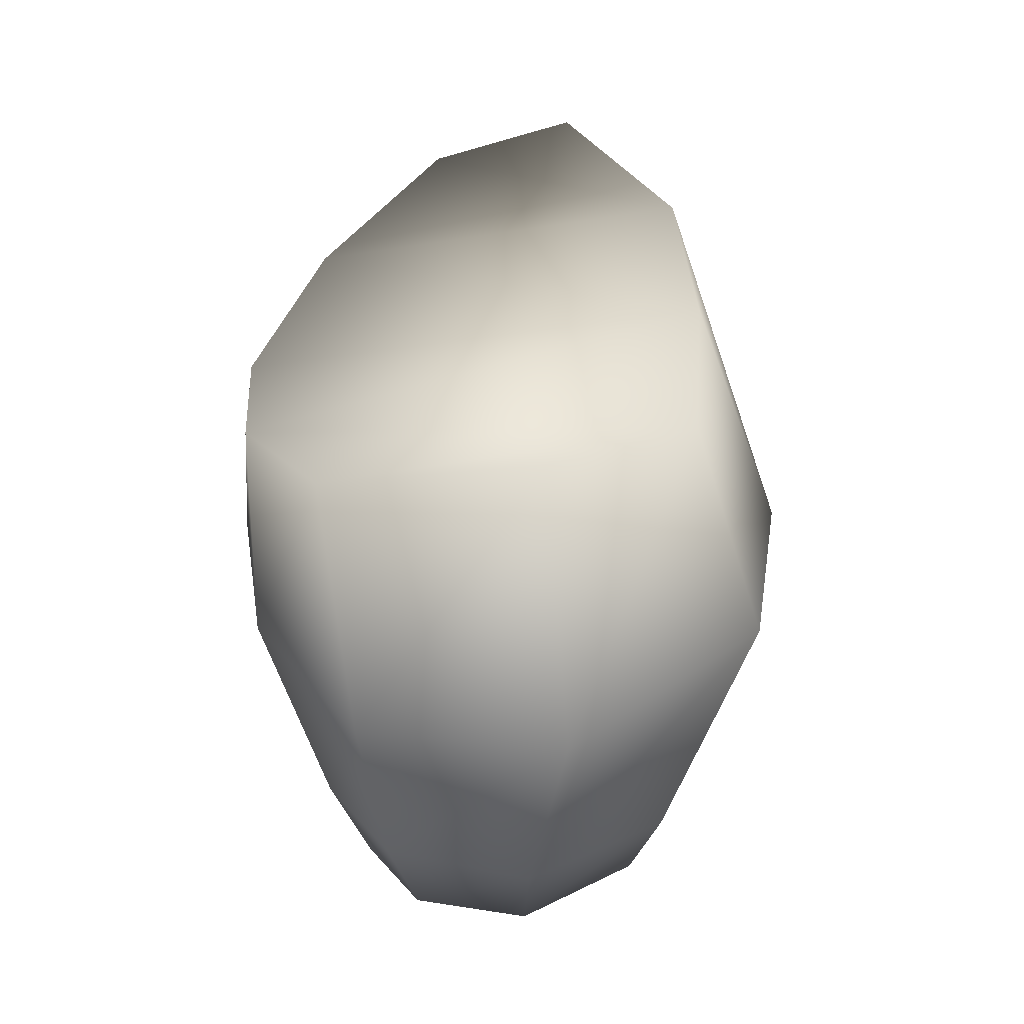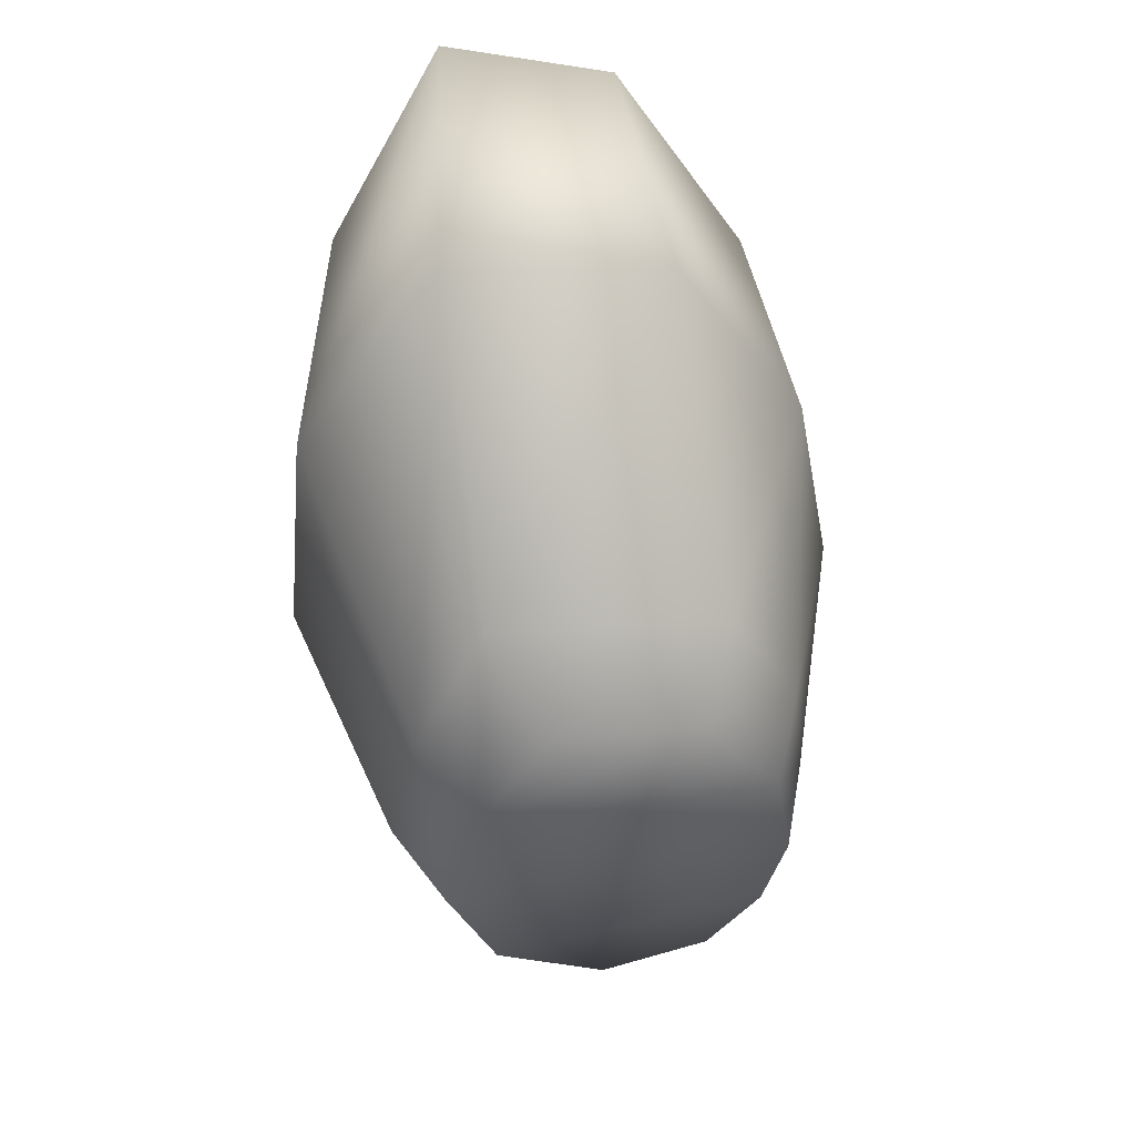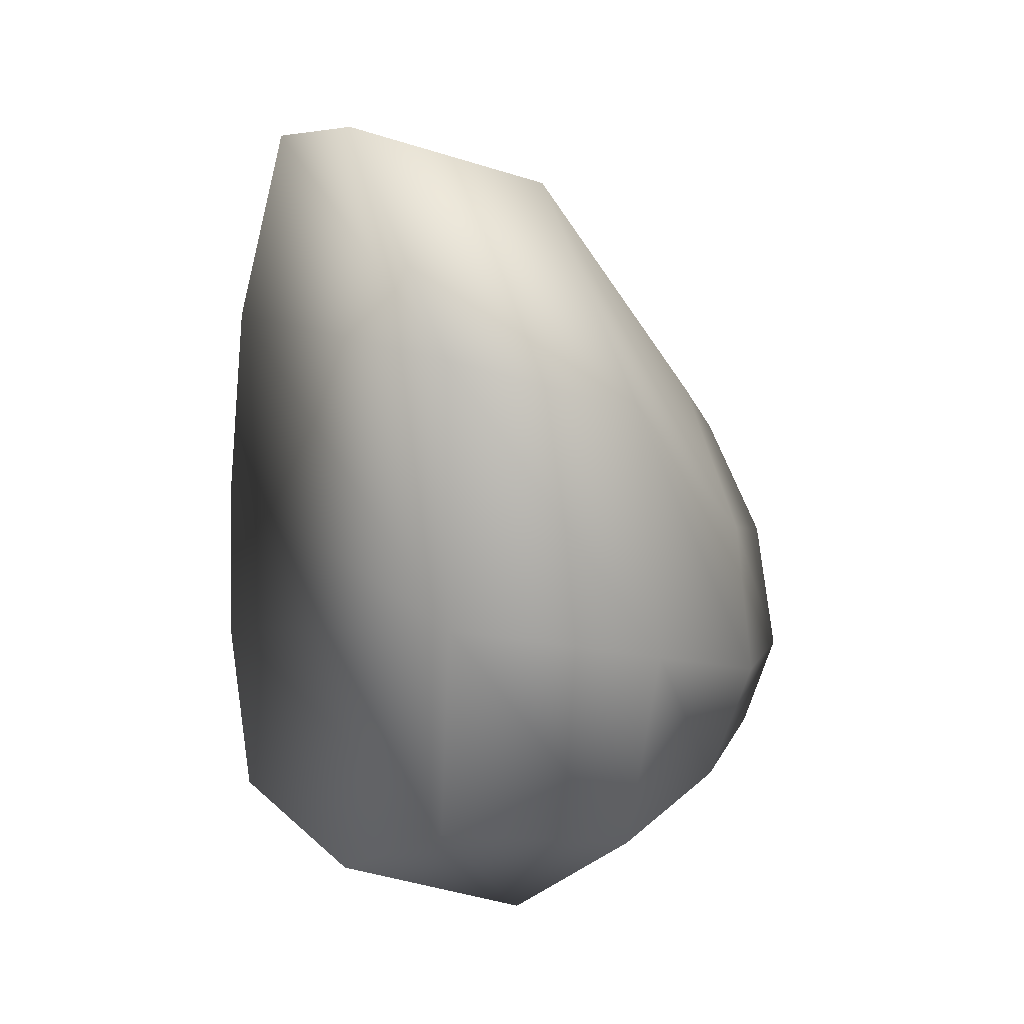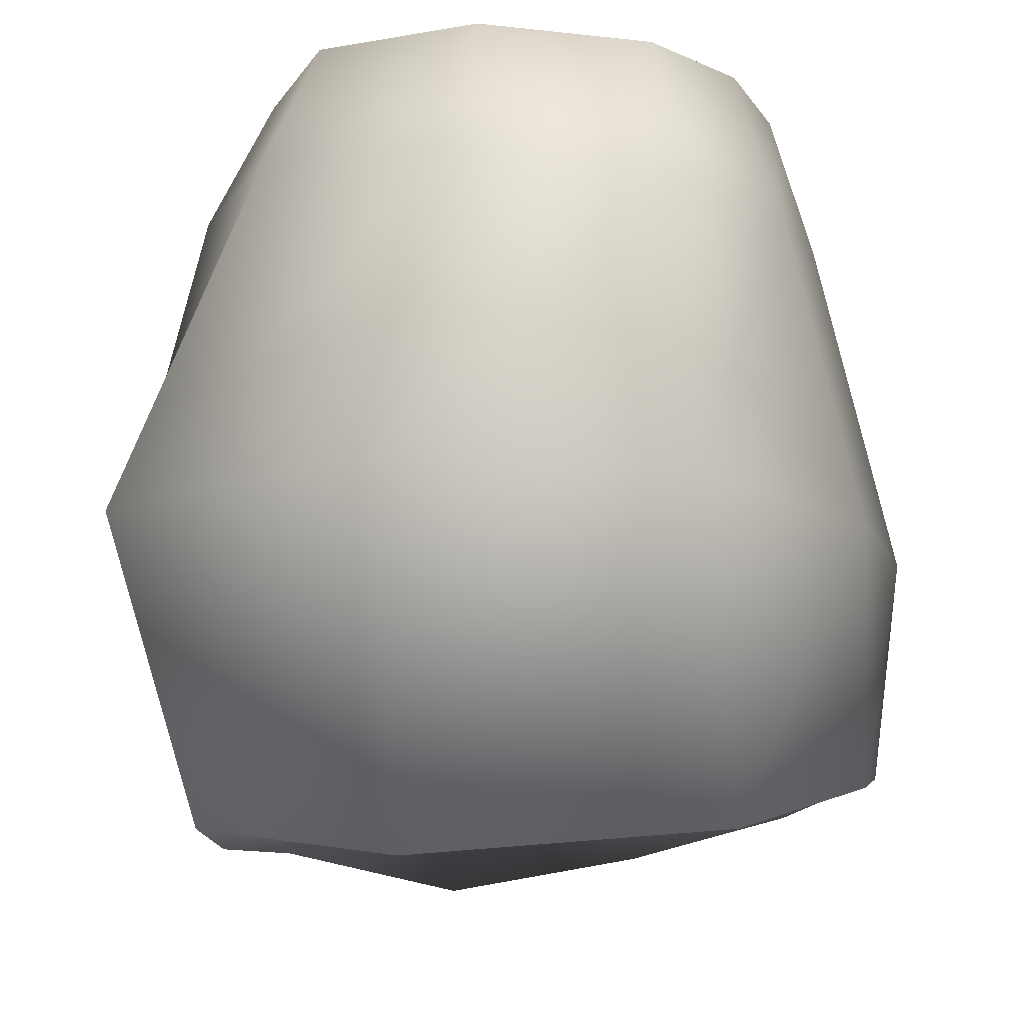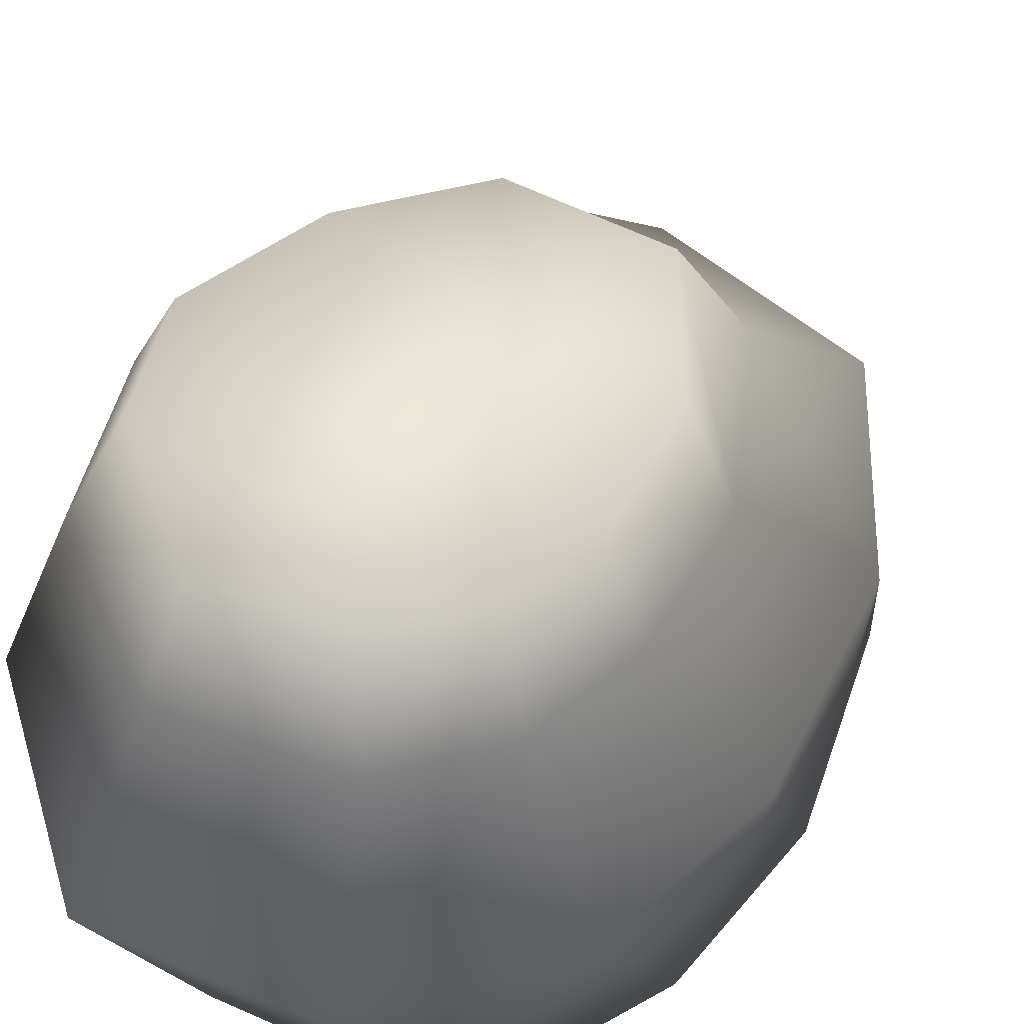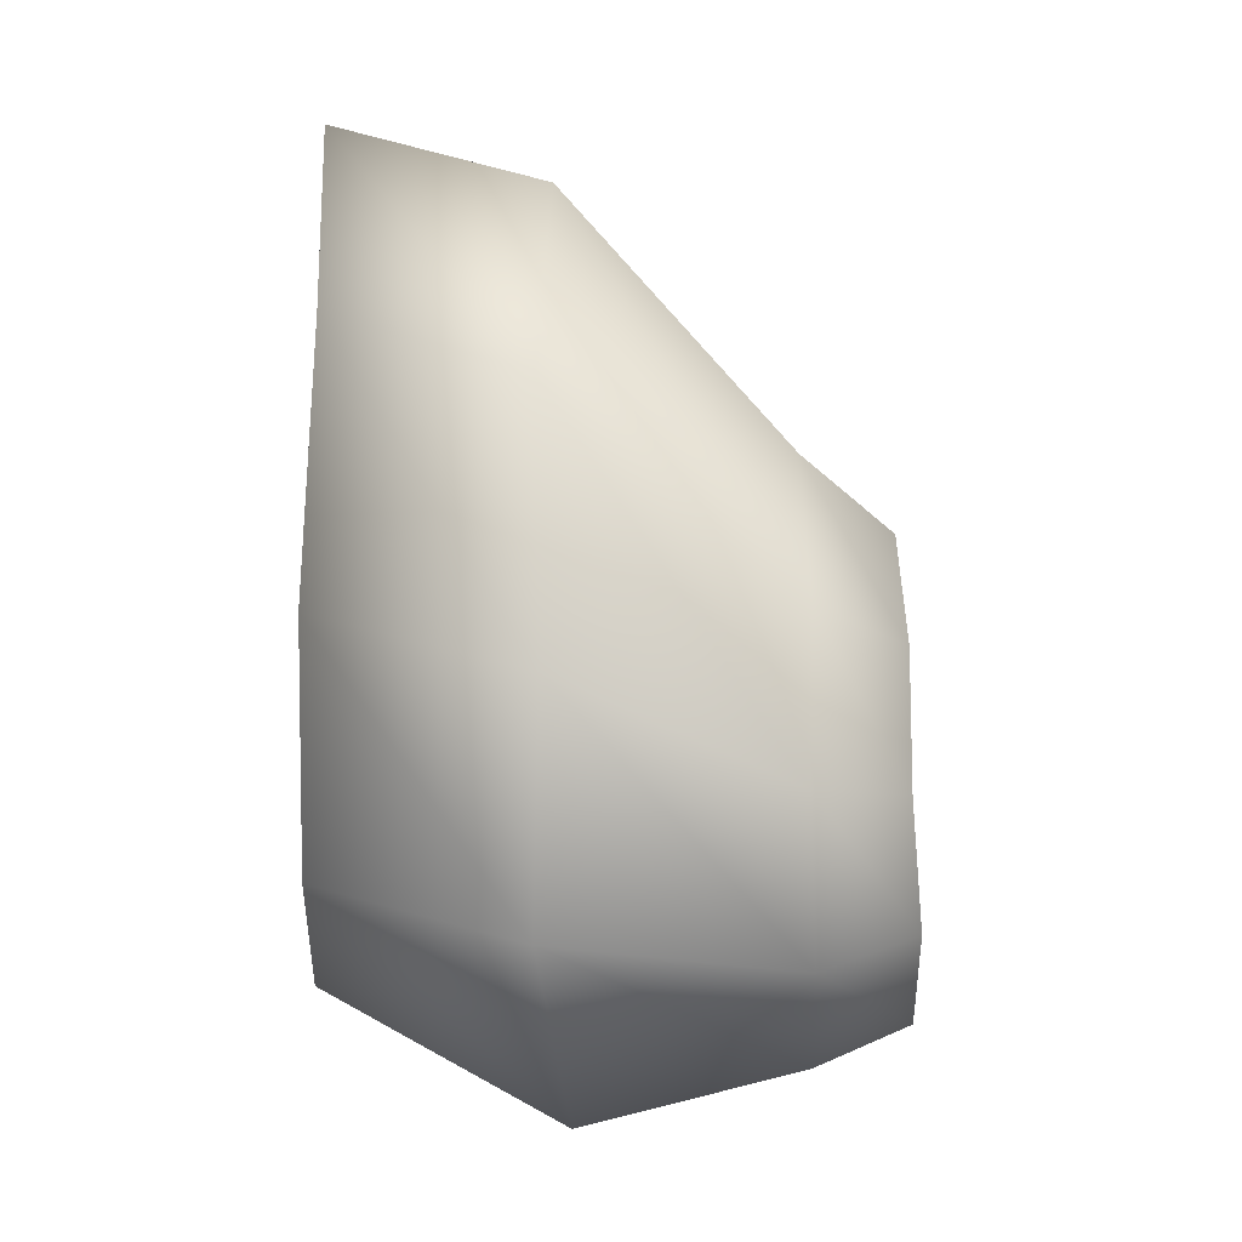
<metadata>
{"format":"obj","ext":"obj","renderer":"f3d","projection":"perspective","resolution":1024,"background":"white","views":[{"elev":-56.3,"azim":3.6,"up":"+Z"},{"elev":52.3,"azim":172.5,"up":"+Z"},{"elev":17.8,"azim":50.8,"up":"+Z"},{"elev":-8.9,"azim":-175.9,"up":"+Y"},{"elev":46.1,"azim":-145.8,"up":"+Y"},{"elev":-7.8,"azim":96.6,"up":"+Z"}]}
</metadata>
<code>
o foot_LP_horse_LP.007_horse_LP.001_Cube.000
v -0.1693 -0.03419 -0.03582
v -0.09208 -0.02466 -0.1972
v -0.1129 -0.12 -0.2235
v -0.1984 -0.1252 -0.02619
v -0.06702 -0.02509 0.2117
v -0.1087 -0.1107 0.2499
v 0.01822 -0.01719 -0.22
v 0.02795 -0.1064 -0.2587
v 0.07543 -0.3119 -0.309
v -0.1212 -0.318 -0.2768
v 0.2223 -0.09681 -0.02729
v 0.2994 -0.3093 0.06389
v 0.1771 -0.01435 -0.02947
v 0.07458 -0.02597 0.2078
v 0.119 -0.1081 0.2729
v 0.1288 -0.3238 0.522
v -0.08661 -0.3347 0.4849
v -0.05279 -0.5119 0.5659
v 0.1049 -0.538 0.5924
v 0.2301 -0.5235 0.1244
v -0.2558 -0.3301 0.05878
v -0.2417 -0.4732 0.1468
v 0.0698 -0.5425 -0.1868
v -0.1428 -0.5258 -0.1701
v 0.1905 -0.09514 0.1292
v 0.1448 -0.01507 0.09951
v 0.2193 -0.5146 0.387
v 0.2724 -0.3184 0.3154
v -0.2151 -0.3313 0.2823
v -0.1777 -0.4892 0.3594
v -0.1836 -0.1219 0.1061
v -0.1496 -0.02769 0.09163
v 0.163 -0.09617 -0.1751
v 0.2116 -0.5209 -0.1008
v 0.265 -0.3181 -0.1529
v 0.1293 -0.008327 -0.1436
v -0.2283 -0.4902 -0.01536
v -0.2266 -0.3283 -0.1206
v -0.1449 -0.02587 -0.1186
v -0.1764 -0.1271 -0.1328
f 39 2 3 40
f 32 1 4 31
f 2 7 8 3
f 3 8 9 10
f 33 11 12 35
f 26 14 15 25
f 14 5 6 15
f 36 13 11 33
f 16 17 18 19
f 28 16 19 27
f 31 4 21 29
f 40 3 10 38
f 25 15 16 28
f 15 6 17 16
f 29 21 22 30
f 11 25 28 12
f 27 19 18
f 27 18 30
f 20 27 30
f 22 20 30
f 22 37 20
f 37 34 20
f 37 24 34
f 24 23 34
f 35 12 20 34
f 10 9 23 24
f 38 10 24 37
f 13 26 25 11
f 12 28 27 20
f 39 36 7 2
f 5 32 31 6
f 6 31 29 17
f 17 29 30 18
f 8 33 35 9
f 5 14 26 32
f 21 38 37 22
f 4 40 38 21
f 1 39 40 4
f 9 35 34 23
f 7 36 33 8
f 13 1 32 26
f 1 13 36 39

</code>
